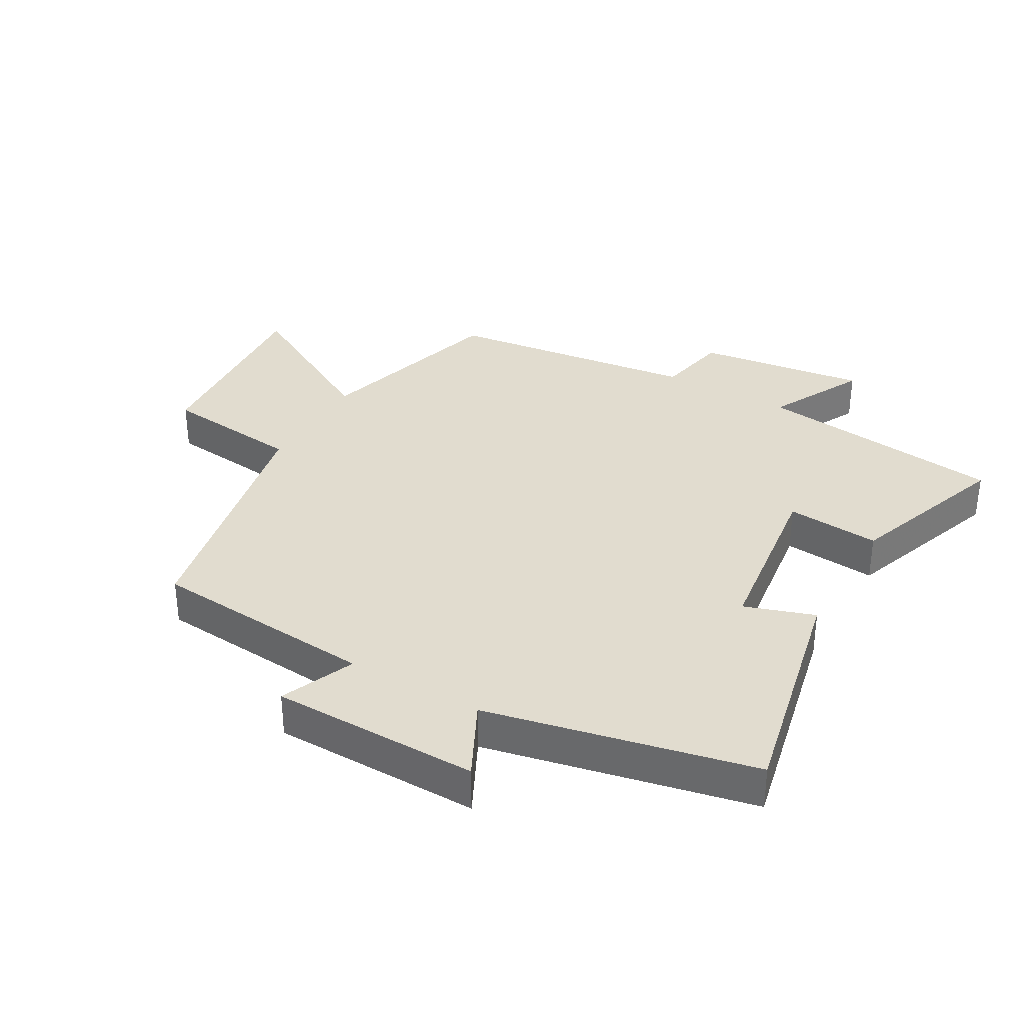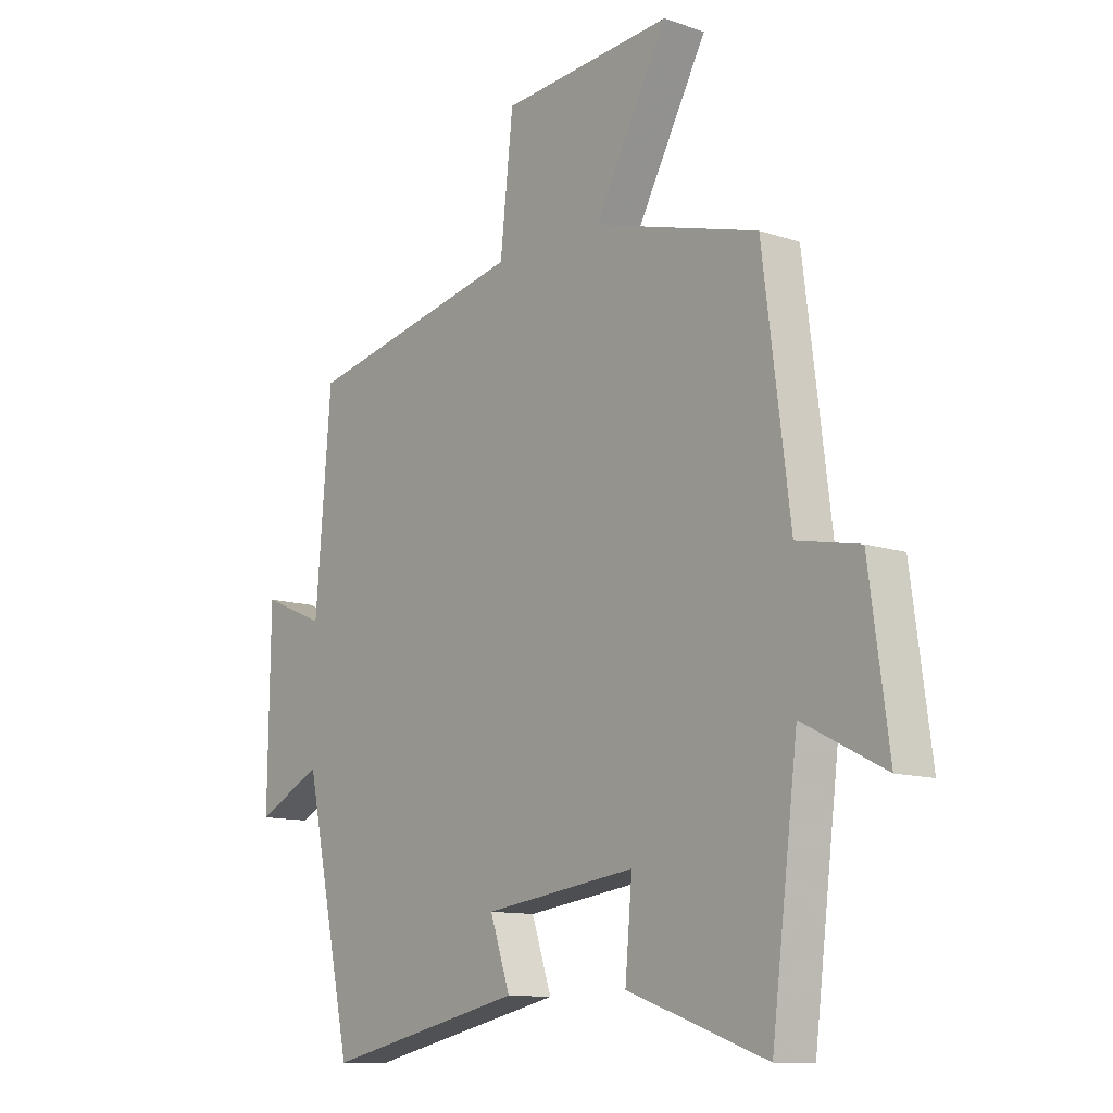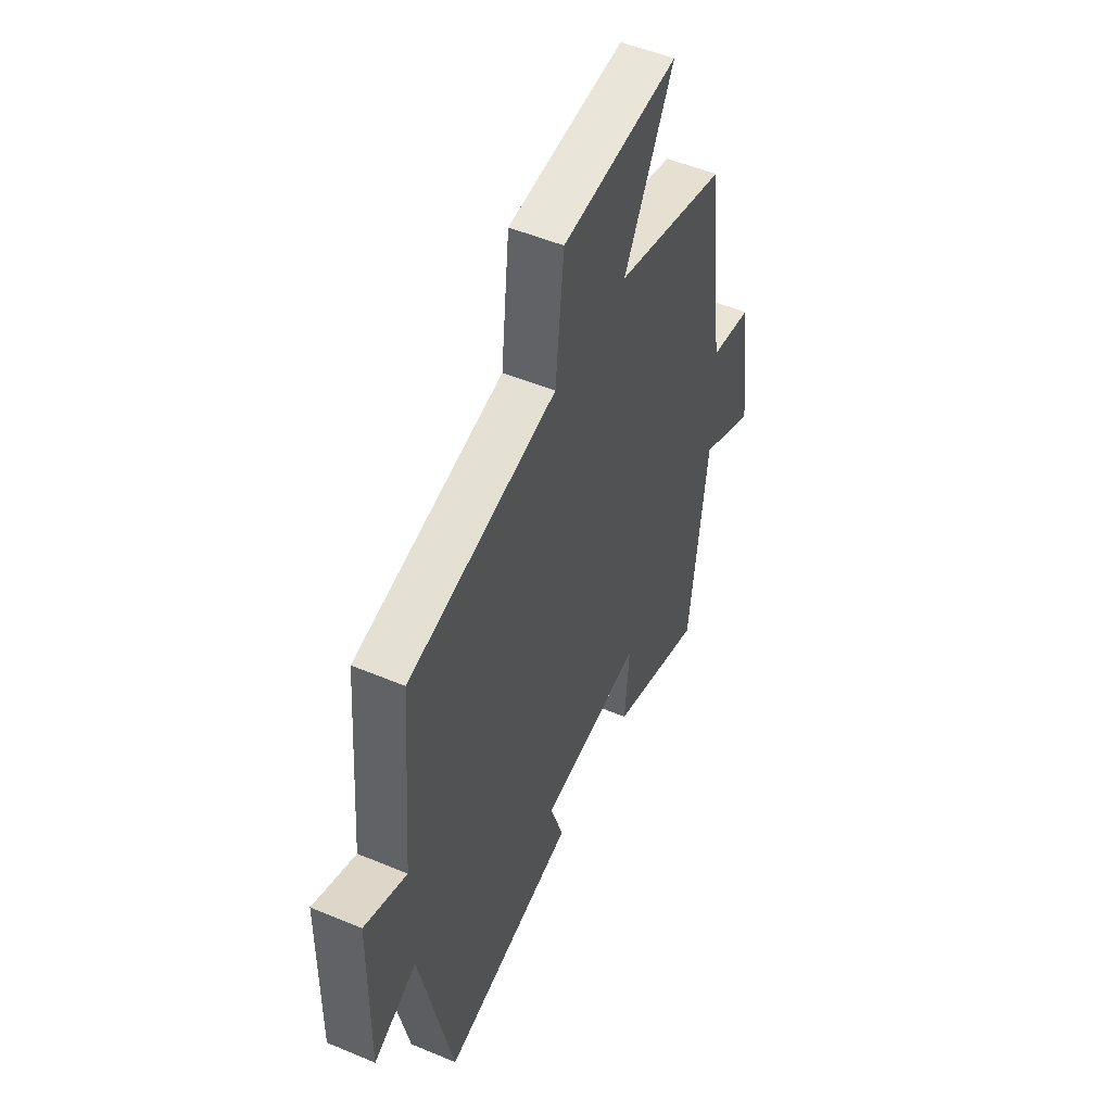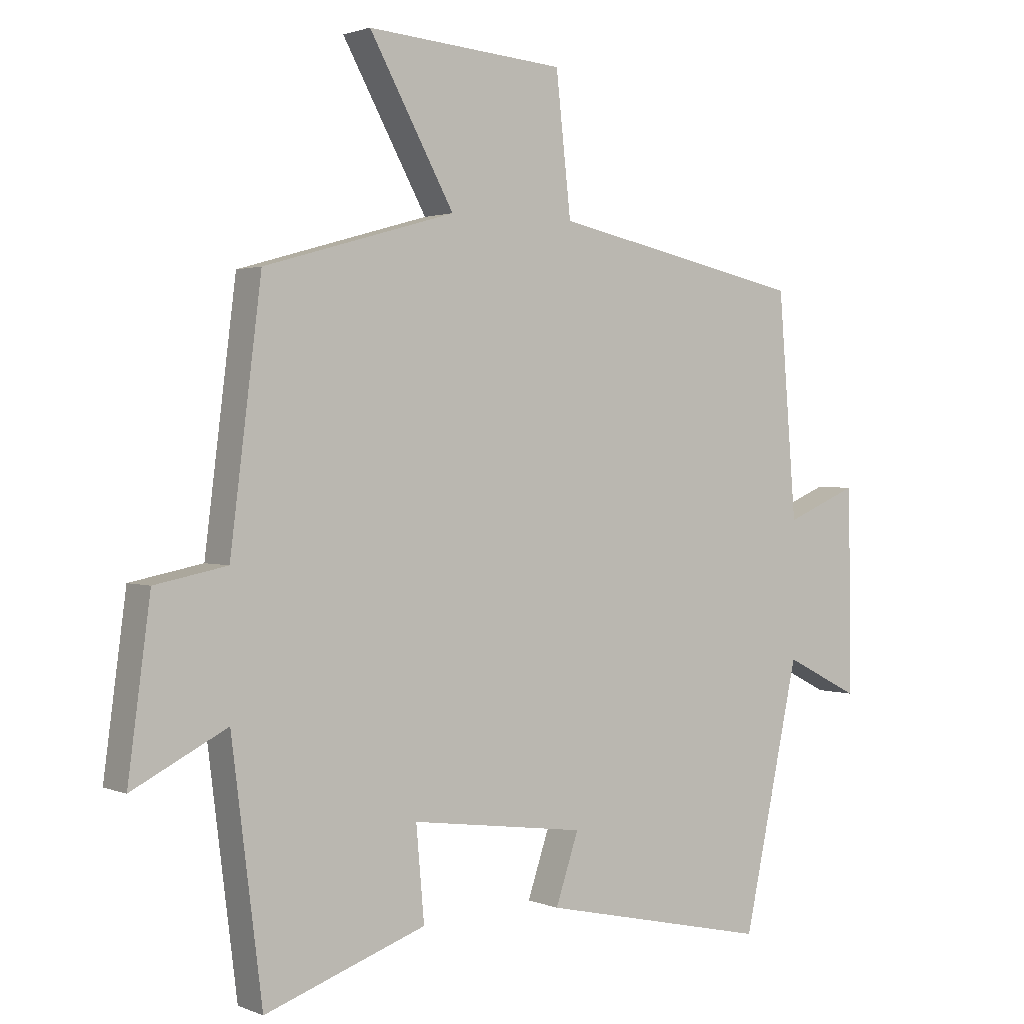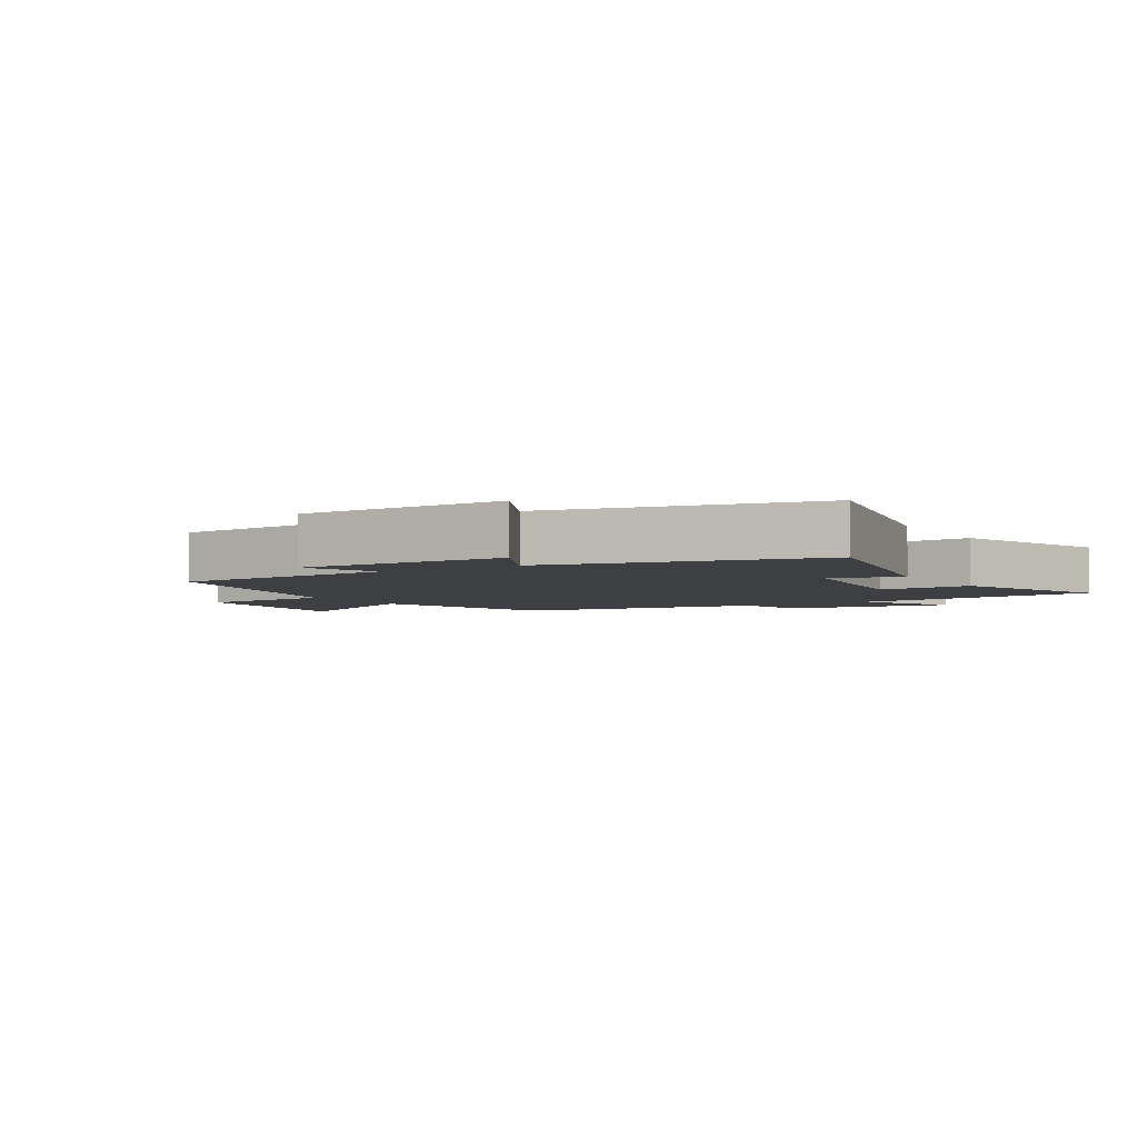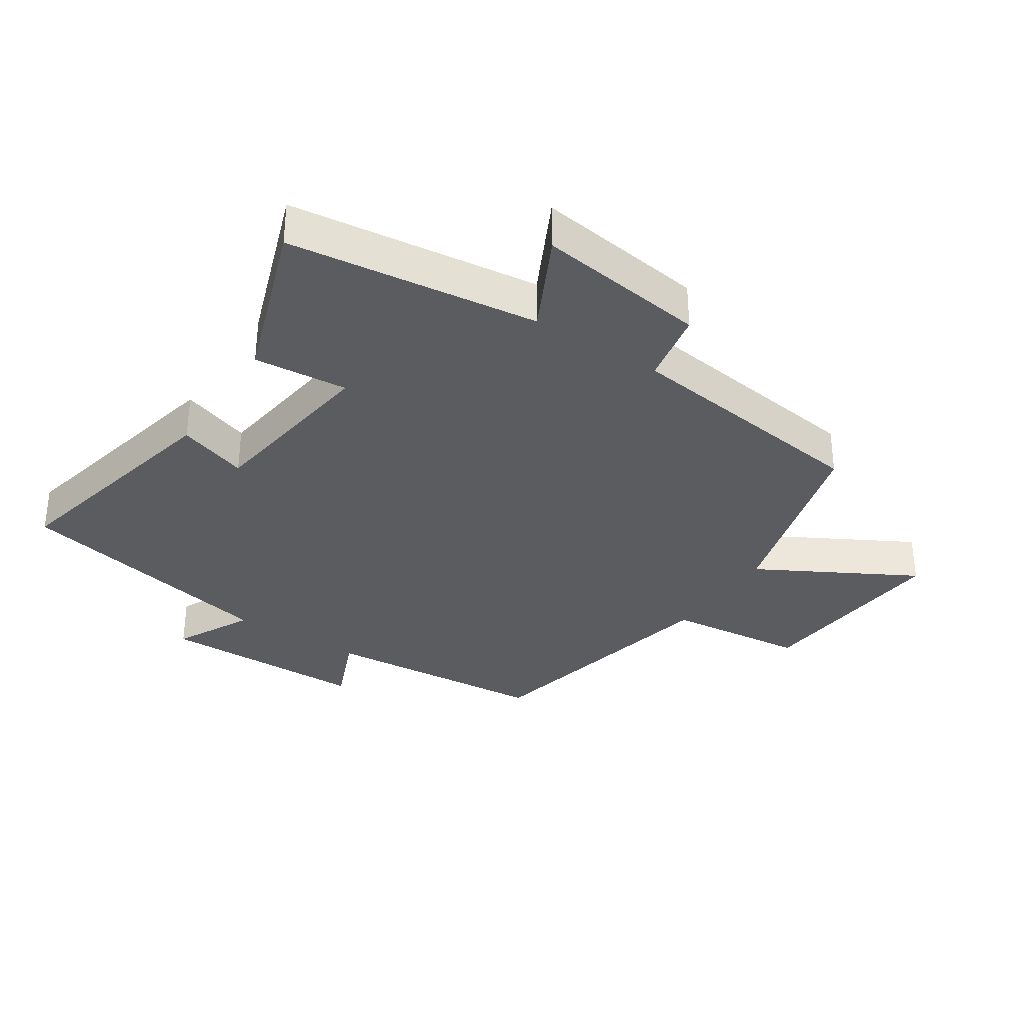
<metadata>
{"format":"obj","ext":"obj","renderer":"f3d","projection":"perspective","resolution":1024,"background":"white","views":[{"elev":34.2,"azim":119.9,"up":"+Y"},{"elev":-11.5,"azim":-129.4,"up":"+Z"},{"elev":51.3,"azim":114.5,"up":"+Z"},{"elev":1.7,"azim":-35.5,"up":"+Z"},{"elev":-4.0,"azim":121.2,"up":"+Y"},{"elev":-33.6,"azim":-123.4,"up":"+Y"}]}
</metadata>
<code>
v 0.41 0.07 -0.582
v 0.04 0.07 -0.5
v 0.077 0.07 -0.39
v -0.205 0.07 -0.352
v -0.192 0.07 -0.5
v -0.451 0.07 -0.591
v -0.5 0.07 -0.198
v -0.652 0.07 -0.275
v -0.616 0.07 -0.007
v -0.5 0.07 0.016
v -0.45 0.07 0.413
v -0.143 0.07 0.5
v -0.279 0.07 0.746
v 0.039 0.07 0.72
v 0.063 0.07 0.5
v 0.471 0.07 0.413
v 0.5 0.07 0.057
v 0.617 0.07 0.106
v 0.621 0.07 -0.222
v 0.5 0.07 -0.161
v 0.41 0 -0.582
v 0.04 0 -0.5
v 0.077 0 -0.39
v -0.205 0 -0.352
v -0.192 0 -0.5
v -0.451 0 -0.591
v -0.5 0 -0.198
v -0.652 0 -0.275
v -0.616 0 -0.007
v -0.5 0 0.016
v -0.45 0 0.413
v -0.143 0 0.5
v -0.279 0 0.746
v 0.039 0 0.72
v 0.063 0 0.5
v 0.471 0 0.413
v 0.5 0 0.057
v 0.617 0 0.106
v 0.621 0 -0.222
v 0.5 0 -0.161
f 17 18 19 20
f 17 20 1
f 16 17 1
f 15 16 1
f 12 13 14 15
f 12 15 1
f 11 12 1
f 10 11 1
f 7 8 9 10
f 6 7 10
f 5 6 10
f 4 5 10
f 3 4 10
f 3 10 1
f 1 2 3
f 40 39 38 37
f 21 40 37
f 21 37 36
f 21 36 35
f 35 34 33 32
f 21 35 32
f 21 32 31
f 21 31 30
f 30 29 28 27
f 30 27 26
f 30 26 25
f 30 25 24
f 30 24 23
f 21 30 23
f 23 22 21
f 1 21 22 2
f 2 22 23 3
f 3 23 24 4
f 4 24 25 5
f 5 25 26 6
f 6 26 27 7
f 7 27 28 8
f 8 28 29 9
f 9 29 30 10
f 10 30 31 11
f 11 31 32 12
f 12 32 33 13
f 13 33 34 14
f 14 34 35 15
f 15 35 36 16
f 16 36 37 17
f 17 37 38 18
f 18 38 39 19
f 19 39 40 20
f 20 40 21 1

</code>
